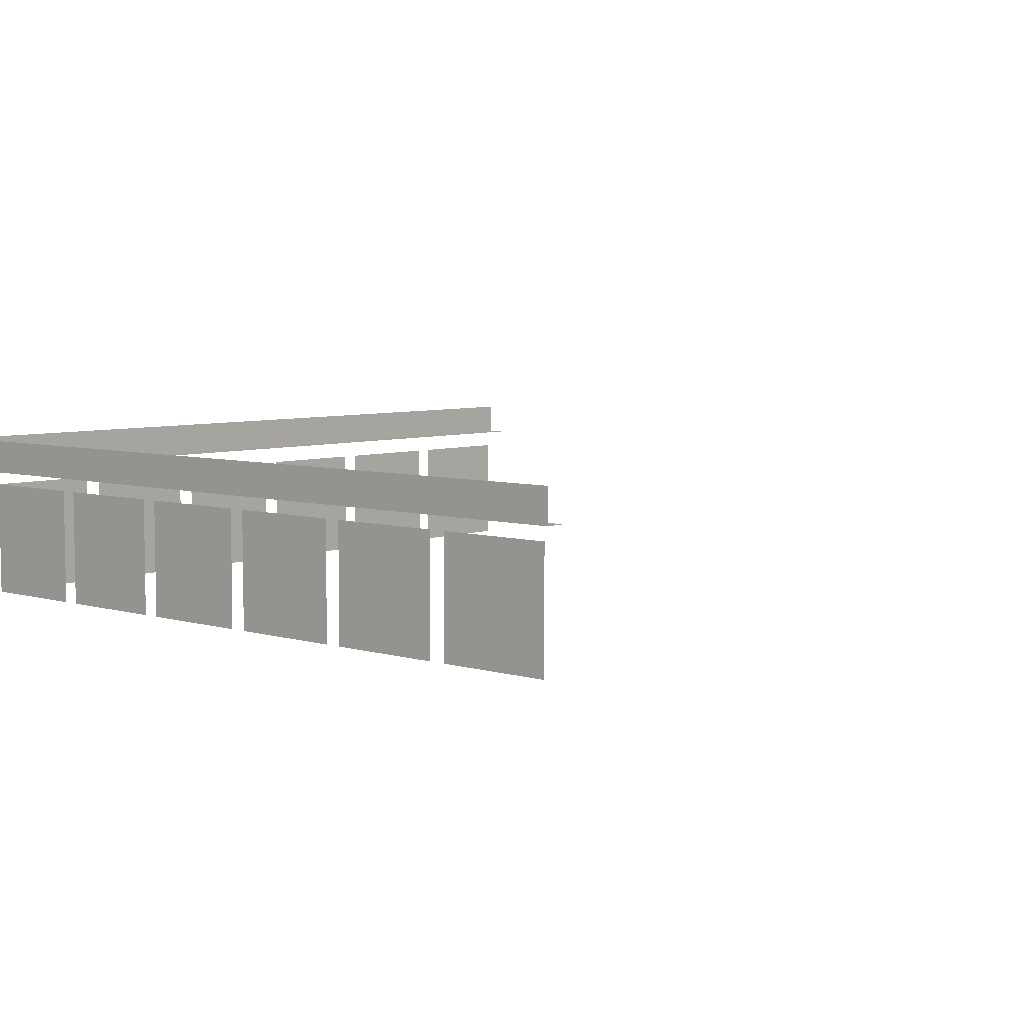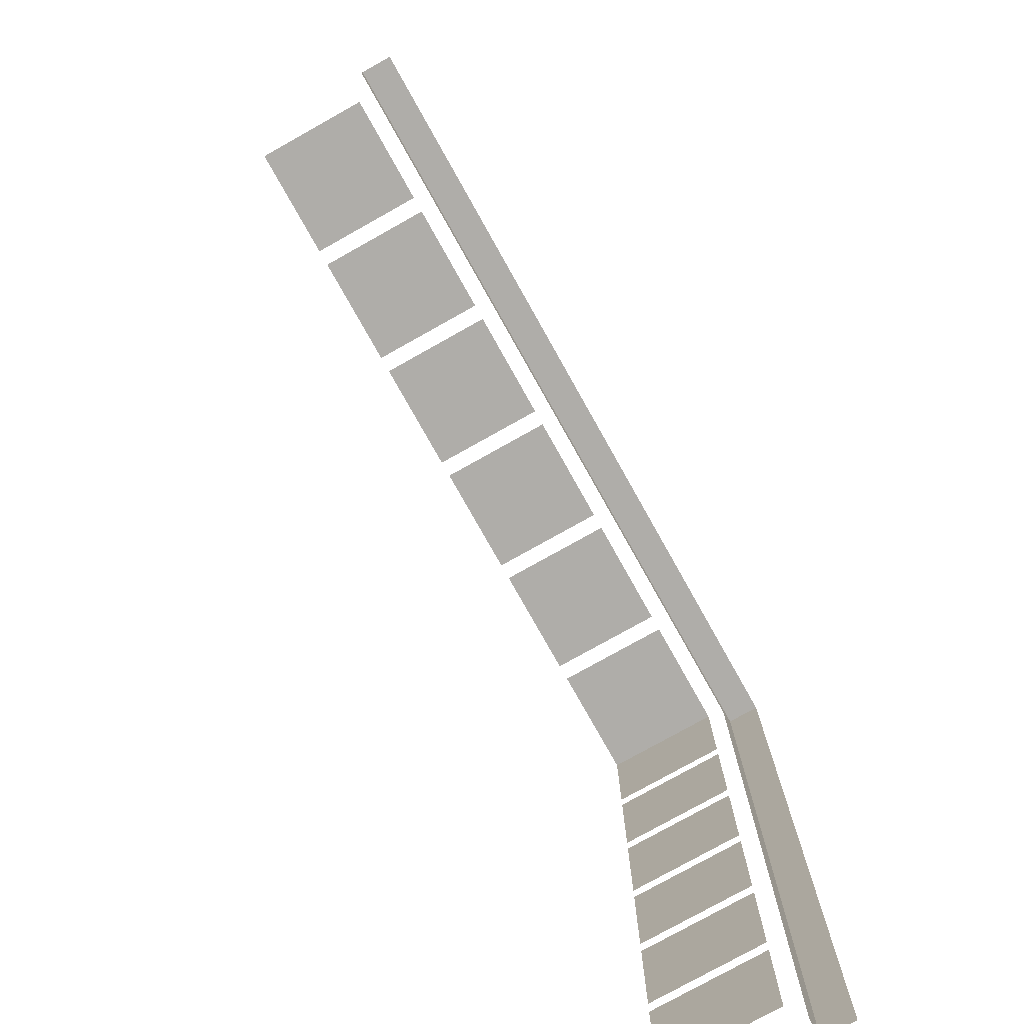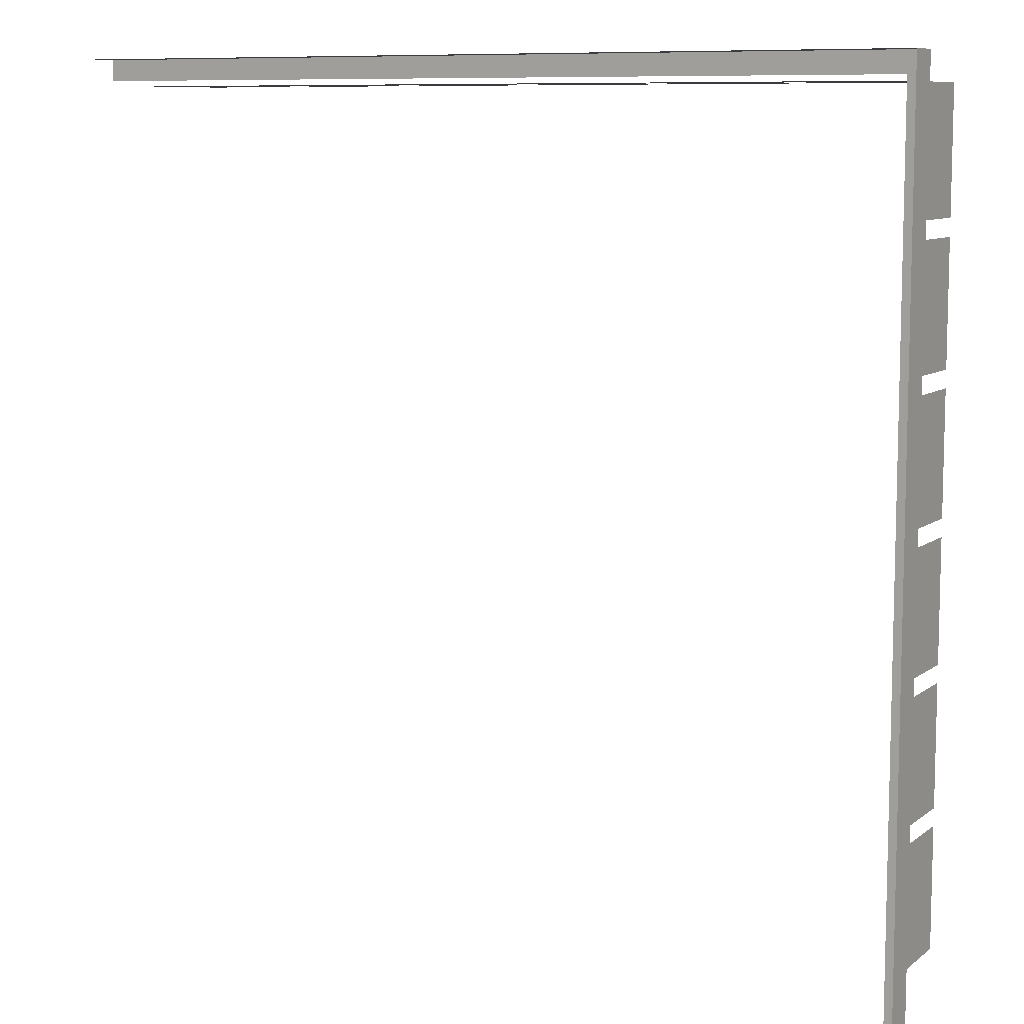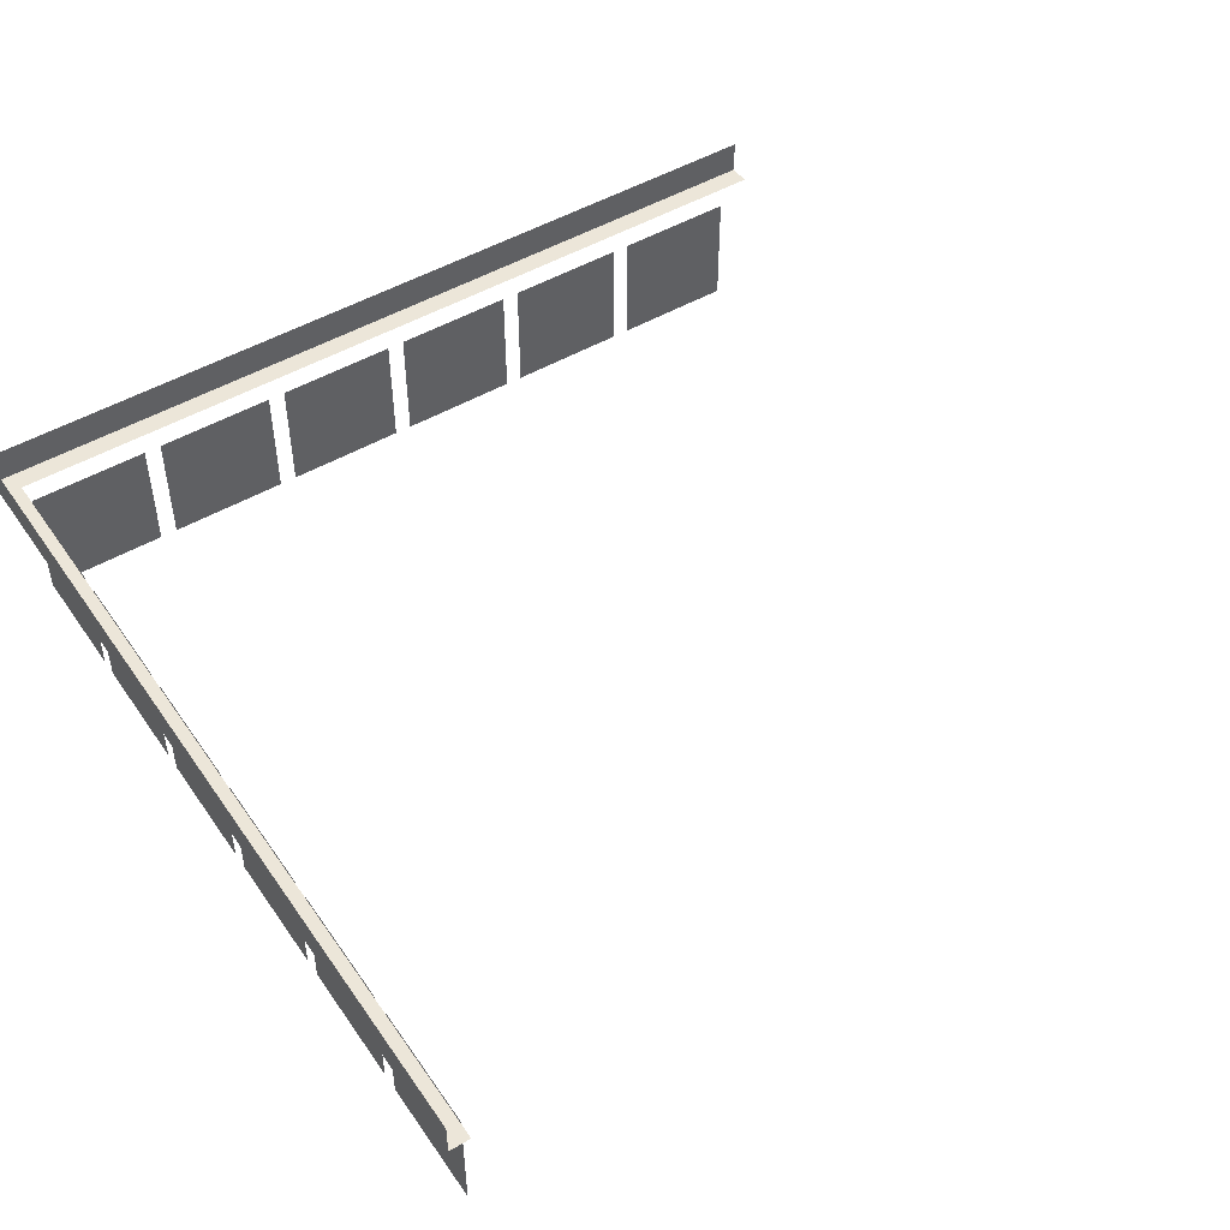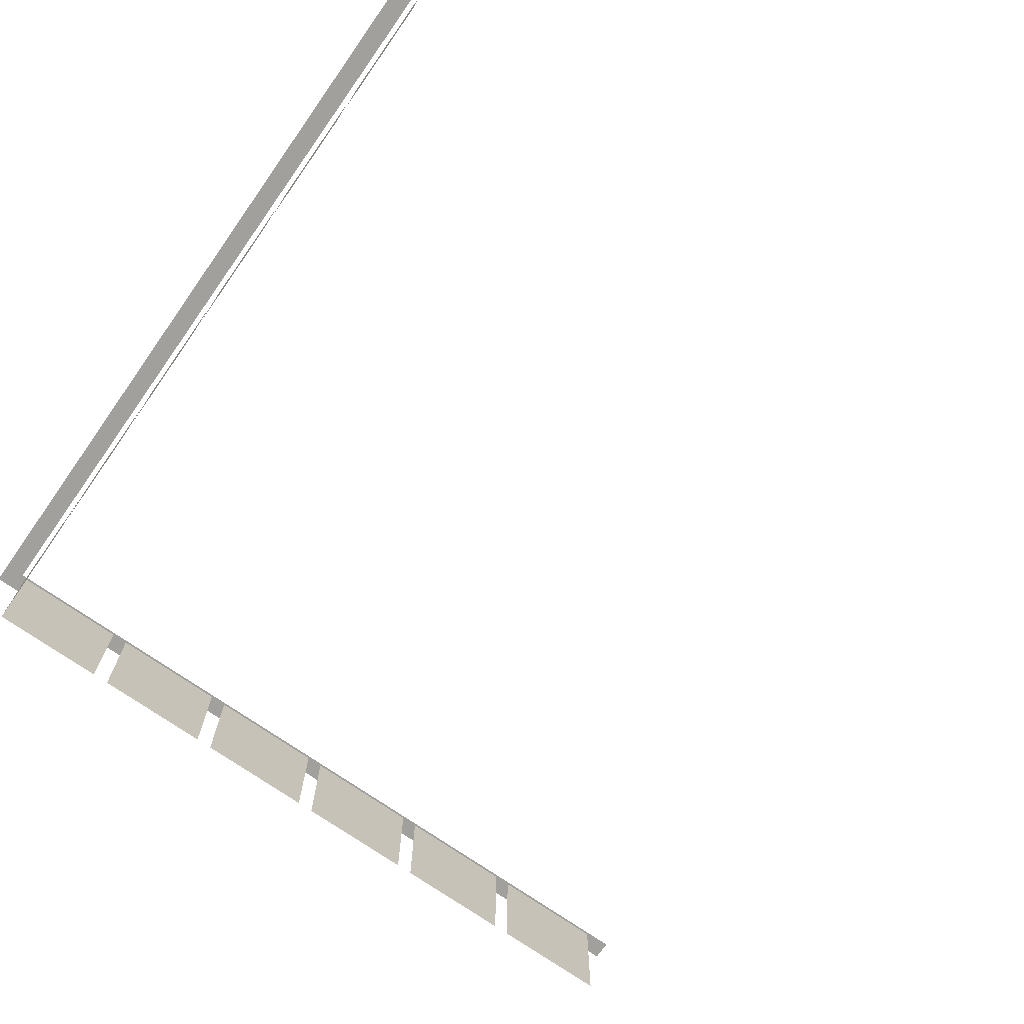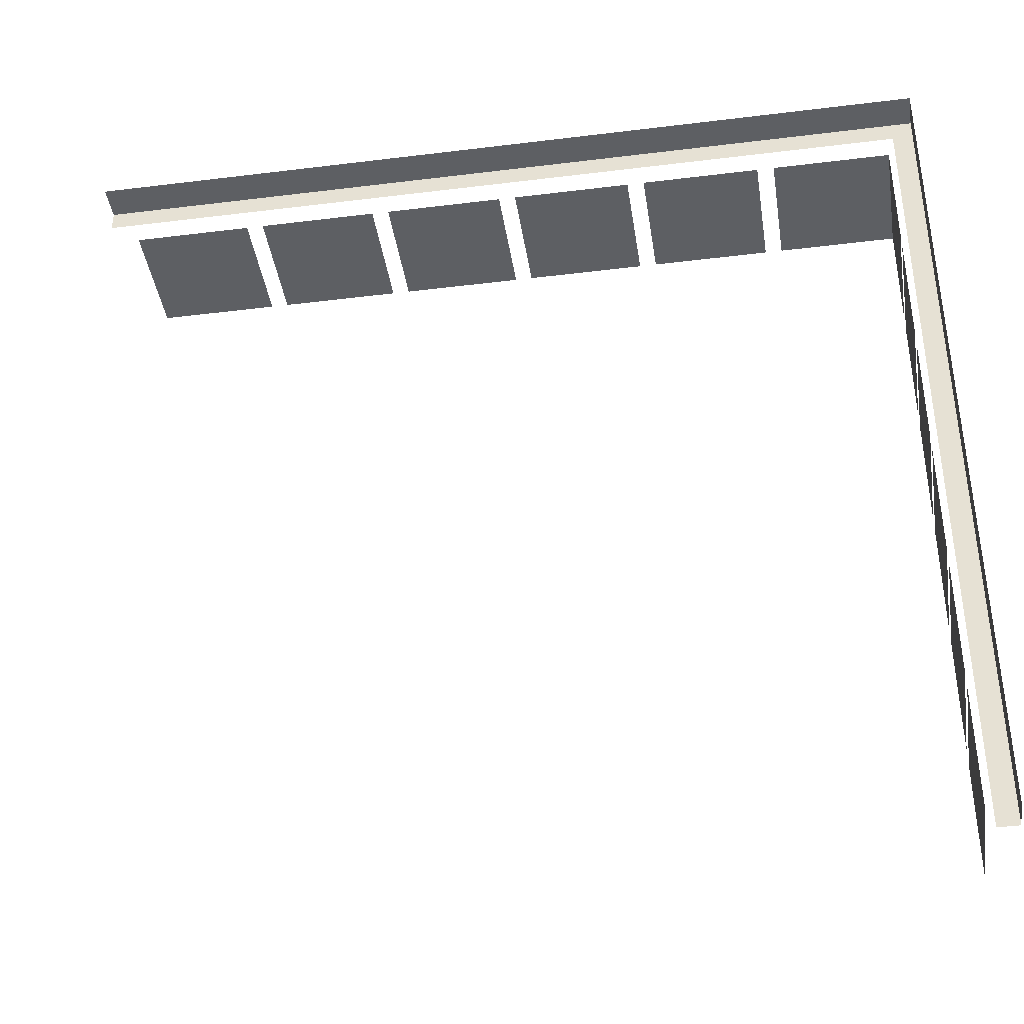
<metadata>
{"format":"obj","ext":"obj","renderer":"f3d","projection":"perspective","resolution":1024,"background":"white","views":[{"elev":6.0,"azim":-138.1,"up":"+Z"},{"elev":-77.3,"azim":-60.7,"up":"+Y"},{"elev":9.1,"azim":28.8,"up":"+Y"},{"elev":48.8,"azim":-123.1,"up":"+Z"},{"elev":-71.7,"azim":-125.3,"up":"+Z"},{"elev":-40.2,"azim":8.7,"up":"+Y"}]}
</metadata>
<code>
g emperors_palace_garden_corridor2f_1_2
v -14.75 -20.75 8.5
v -18.25 -20.75 8.5
v -18.25 -20.75 4.979
v -14.75 -20.75 4.979
v -18.75 -20.75 8.5
v -22.25 -20.75 8.5
v -22.25 -20.75 4.979
v -18.75 -20.75 4.979
v -22.75 -20.75 8.5
v -26.25 -20.75 8.5
v -26.25 -20.75 4.979
v -22.75 -20.75 4.979
v -26.75 -20.75 8.5
v -30.25 -20.75 8.5
v -30.25 -20.75 4.979
v -26.75 -20.75 4.979
v -30.75 -20.75 8.5
v -34.25 -20.75 8.5
v -34.25 -20.75 4.979
v -30.75 -20.75 4.979
v -10.75 -24.75 8.5
v -10.75 -24.75 4.979
v -10.75 -28.25 4.979
v -10.75 -28.25 8.5
v -10.75 -32.25 8.5
v -10.75 -28.75 8.5
v -10.75 -28.75 4.979
v -10.75 -32.25 4.979
v -10.75 -20.75 8.5
v -14.25 -20.75 8.5
v -14.25 -20.75 4.979
v -10.75 -20.75 4.979
v -10.75 -24.25 8.5
v -10.75 -20.75 8.5
v -10.75 -20.75 4.979
v -10.75 -24.25 4.979
v -35 -20 9
v -10 -20 9
v -10 -20 10
v -35 -20 10
v -10 -20 9
v -10 -45.25 9
v -10 -45.25 10
v -10 -20 10
v -10.75 -36.25 8.5
v -10.75 -32.75 8.5
v -10.75 -32.75 4.979
v -10.75 -36.25 4.979
v -10.75 -40.25 8.5
v -10.75 -36.75 8.5
v -10.75 -36.75 4.979
v -10.75 -40.25 4.979
v -10.75 -44.25 8.5
v -10.75 -40.75 8.5
v -10.75 -40.75 4.979
v -10.75 -44.25 4.979
v -10 -20 9
v -10.59 -20.6 9
v -10.59 -45.25 9
v -10 -45.25 9
v -35 -20.6 9
v -35 -20 9
g emperors_palace_garden_corridor2f_1_2_0
f 3 2 1
f 4 3 1
f 7 6 5
f 8 7 5
f 11 10 9
f 12 11 9
f 15 14 13
f 16 15 13
f 19 18 17
f 20 19 17
f 23 22 21
f 24 23 21
f 27 26 25
f 28 27 25
f 31 30 29
f 32 31 29
f 35 34 33
f 36 35 33
f 39 38 37
f 40 39 37
f 43 42 41
f 44 43 41
f 47 46 45
f 48 47 45
f 51 50 49
f 52 51 49
f 55 54 53
f 56 55 53
g emperors_palace_garden_corridor2f_1_2_1
f 59 58 57
f 60 59 57
f 58 61 57
f 61 62 57

</code>
